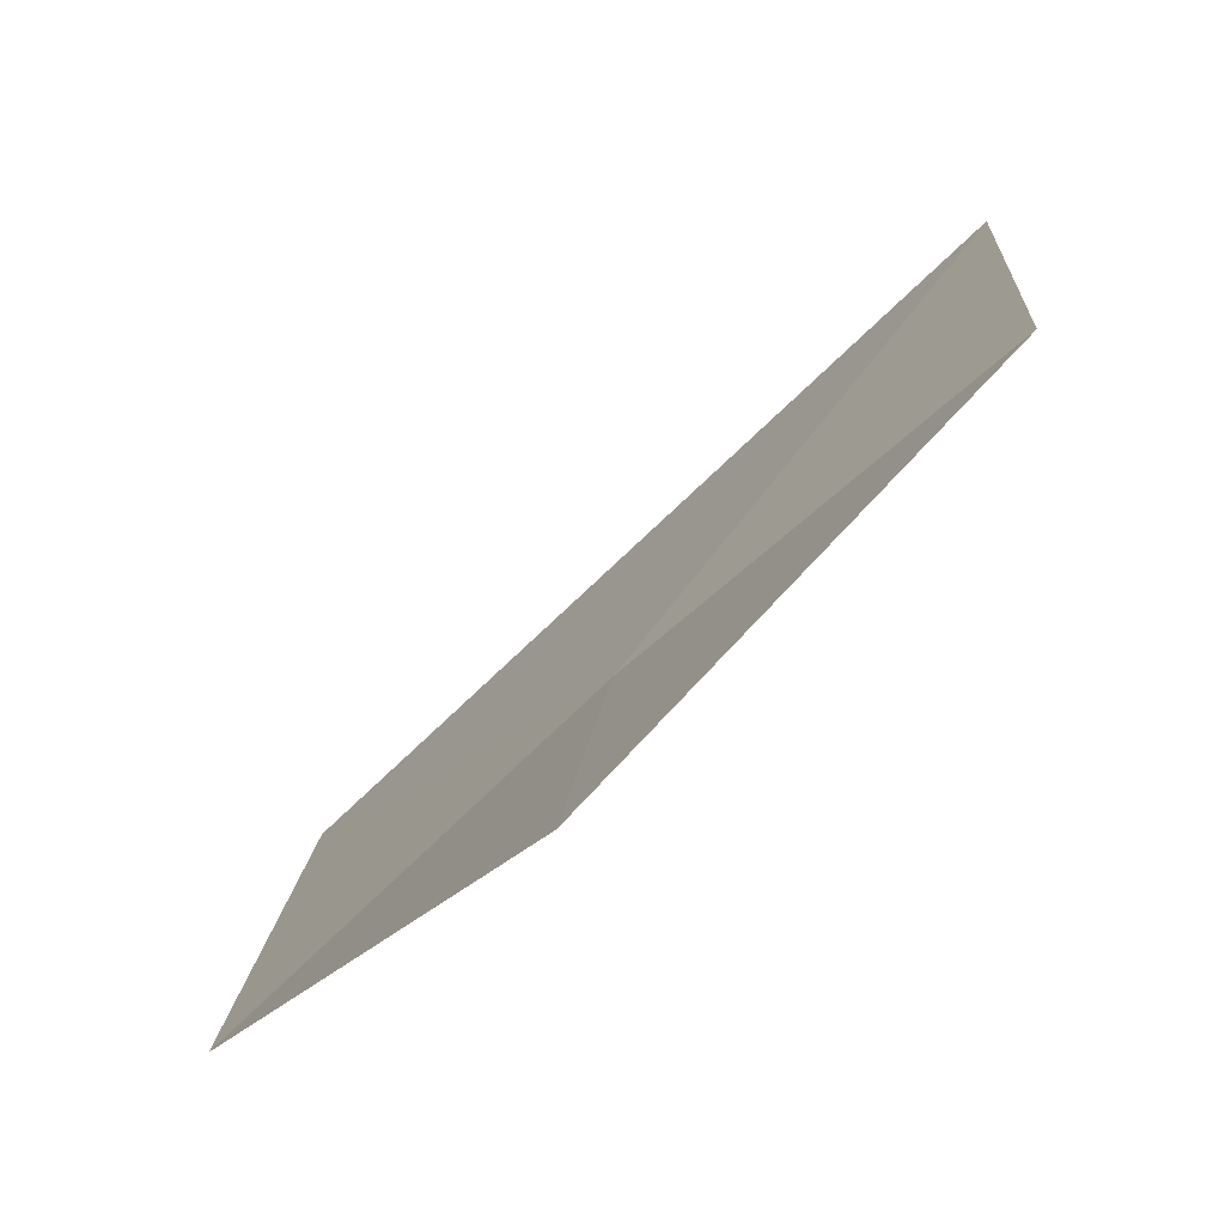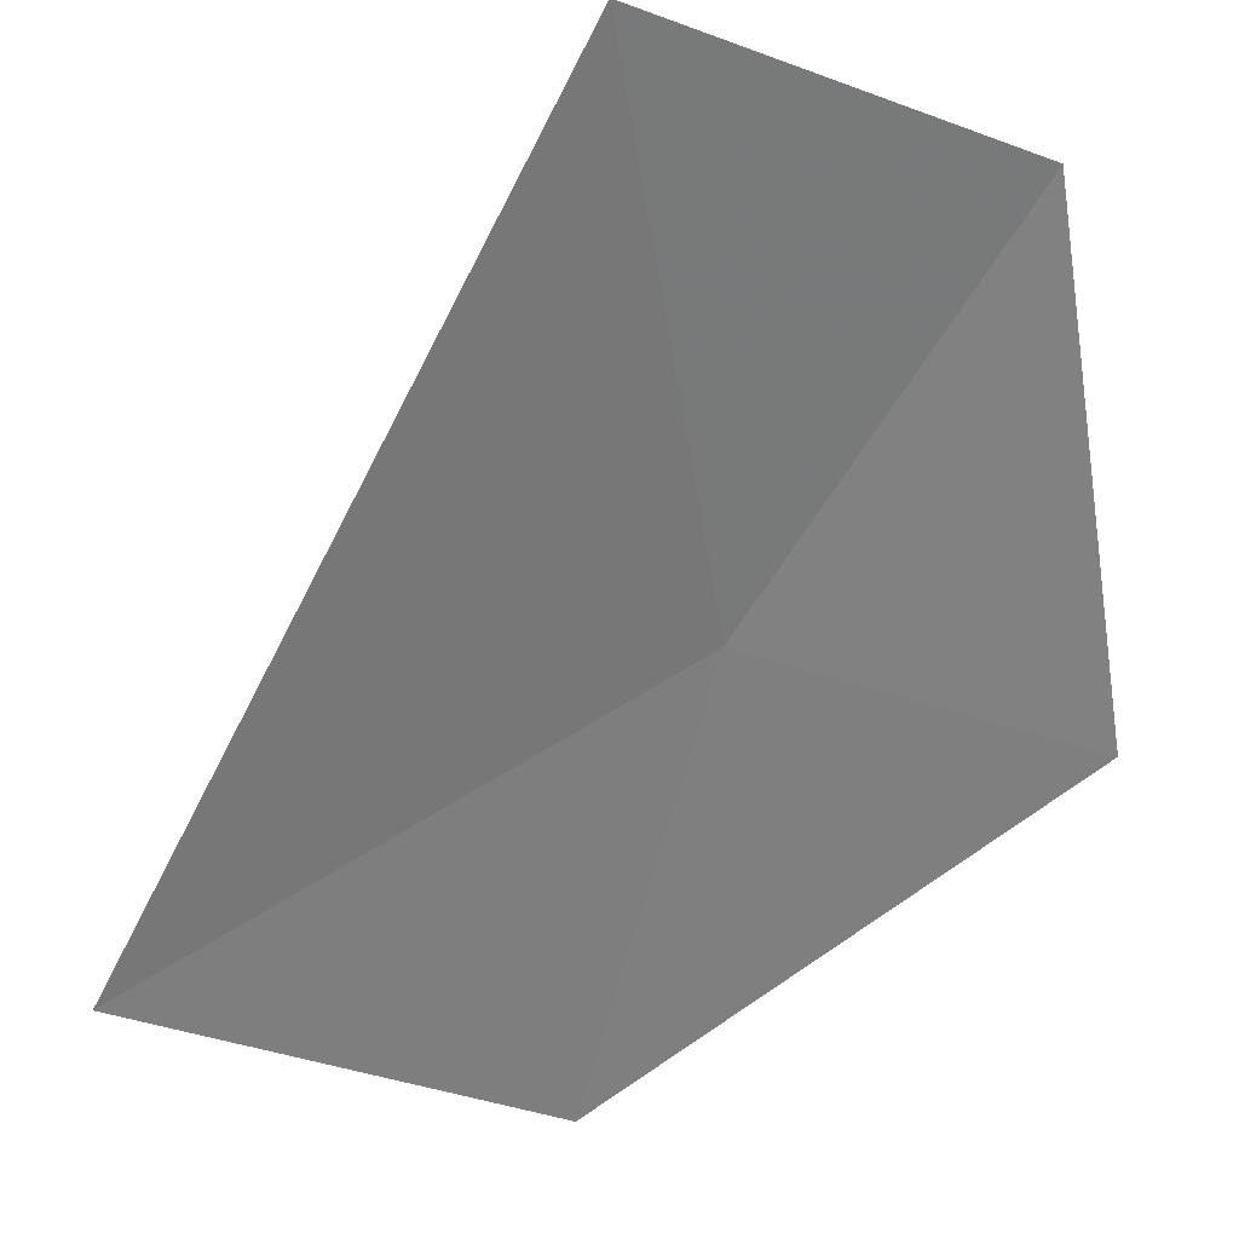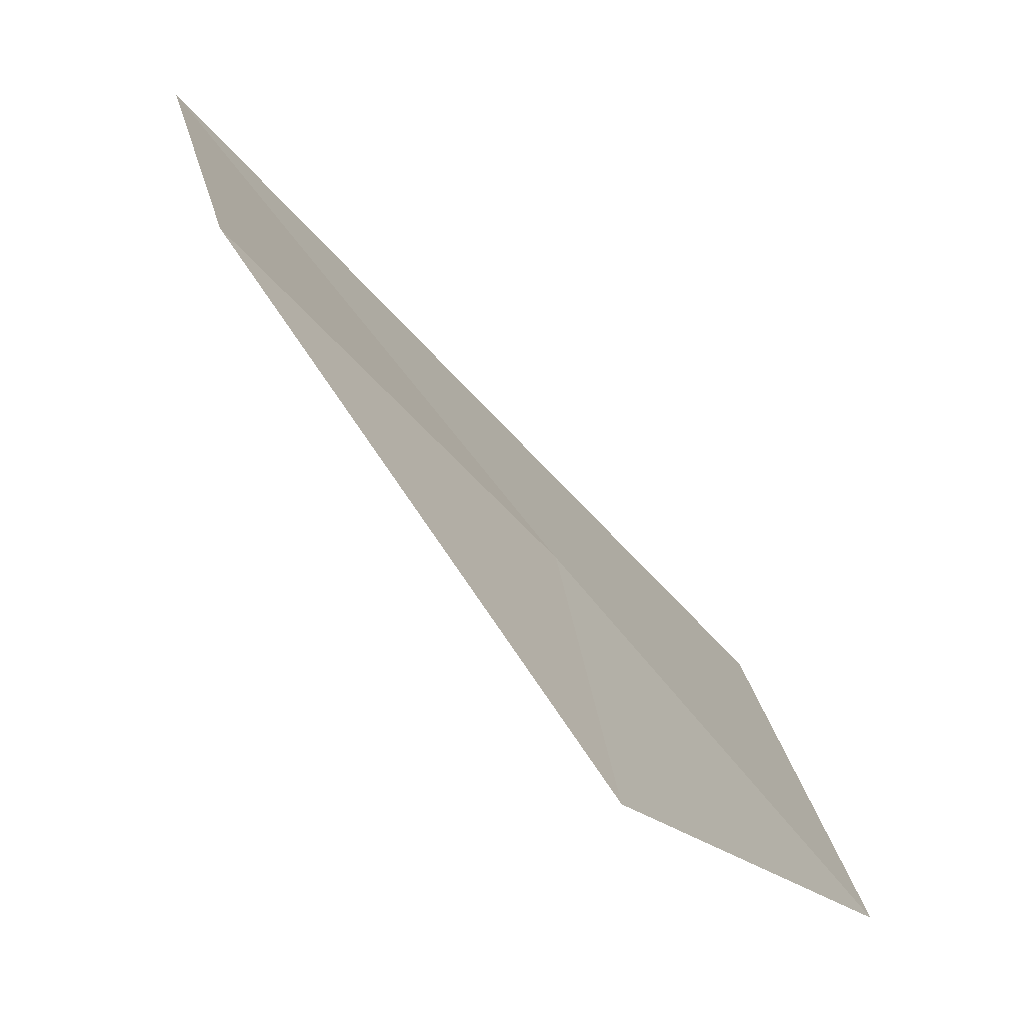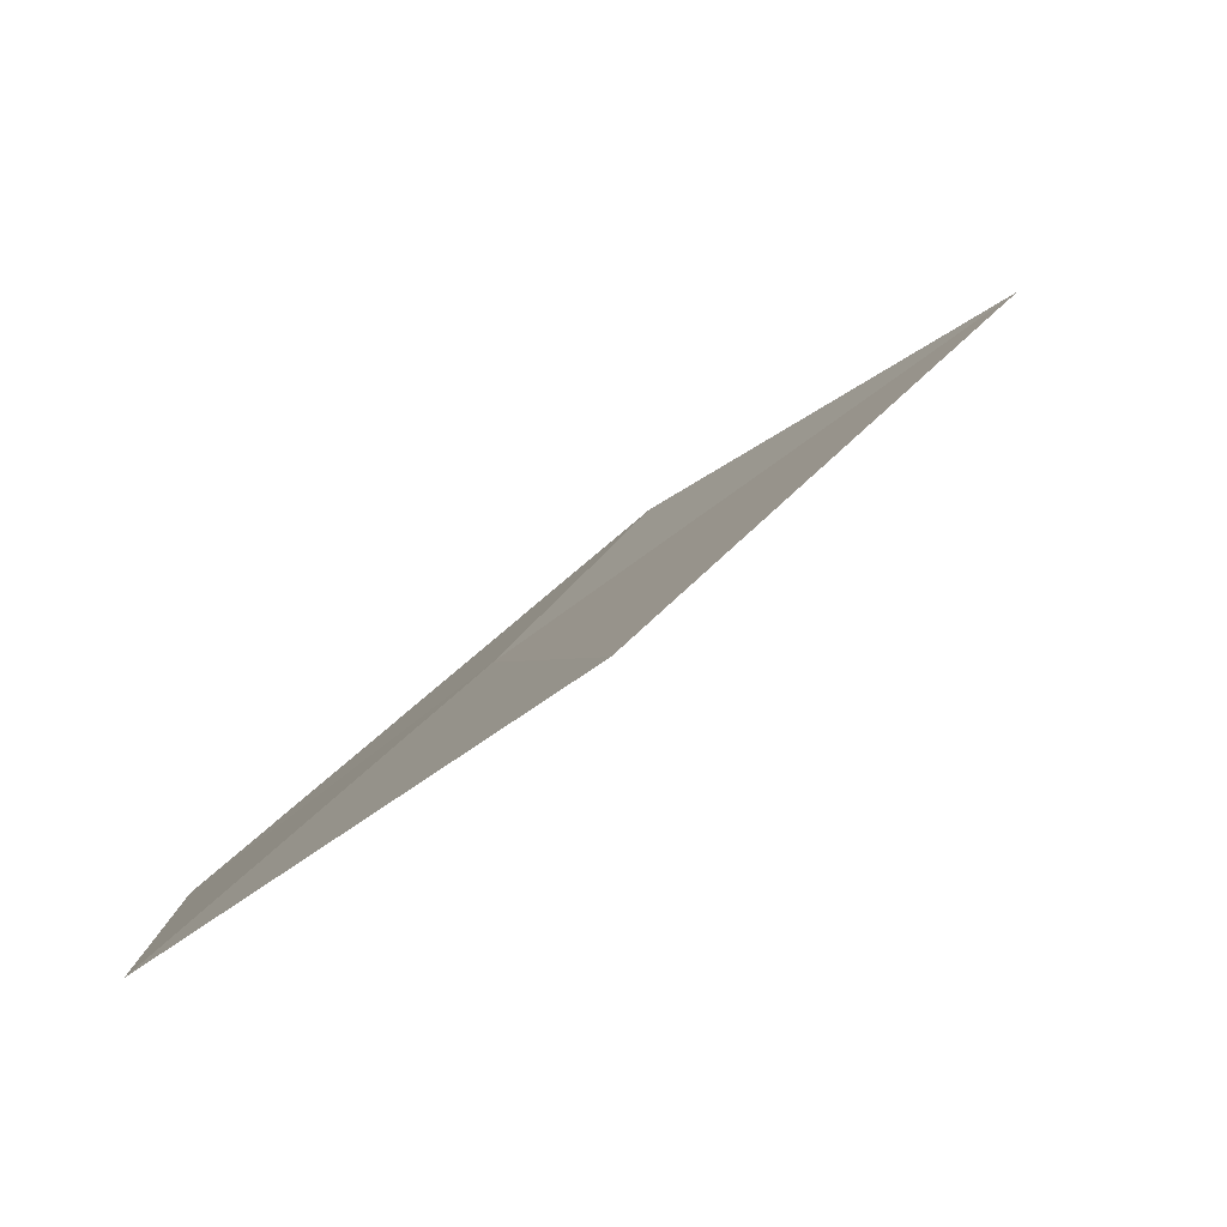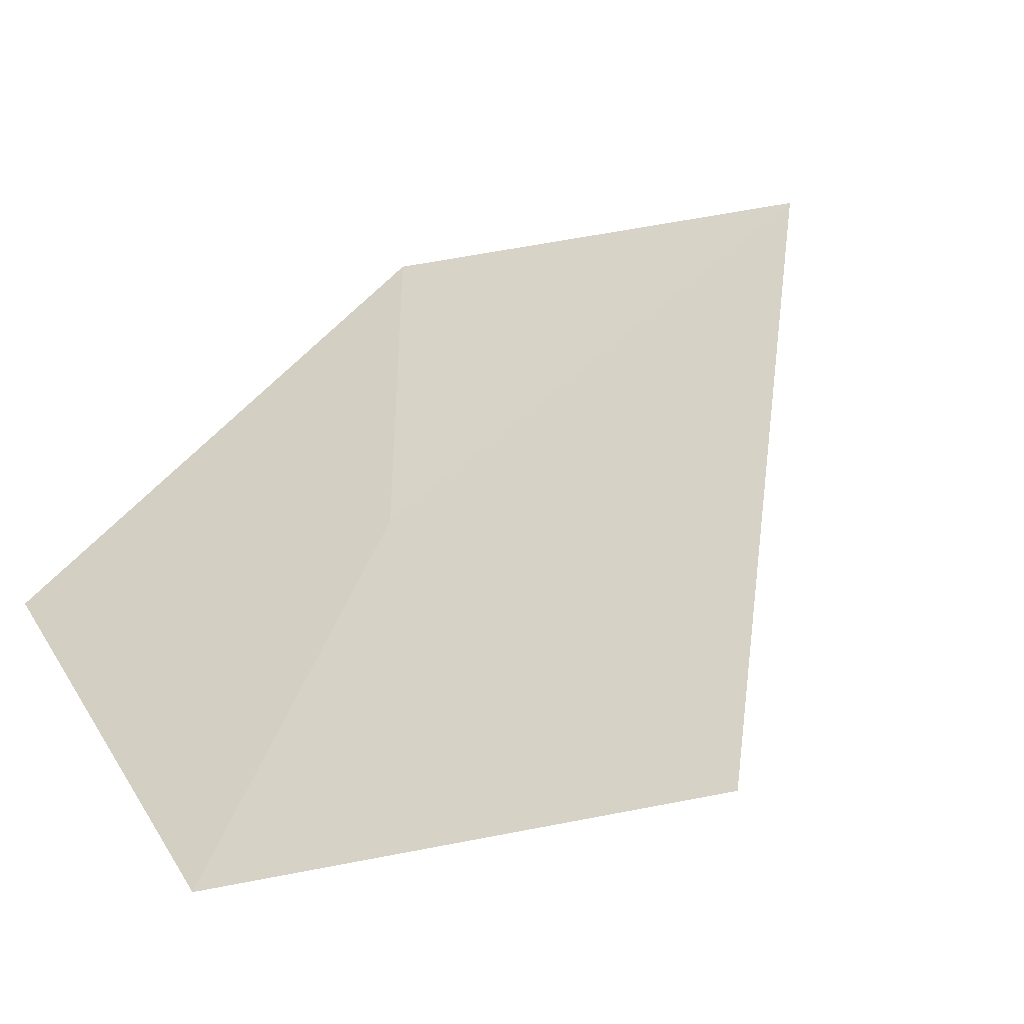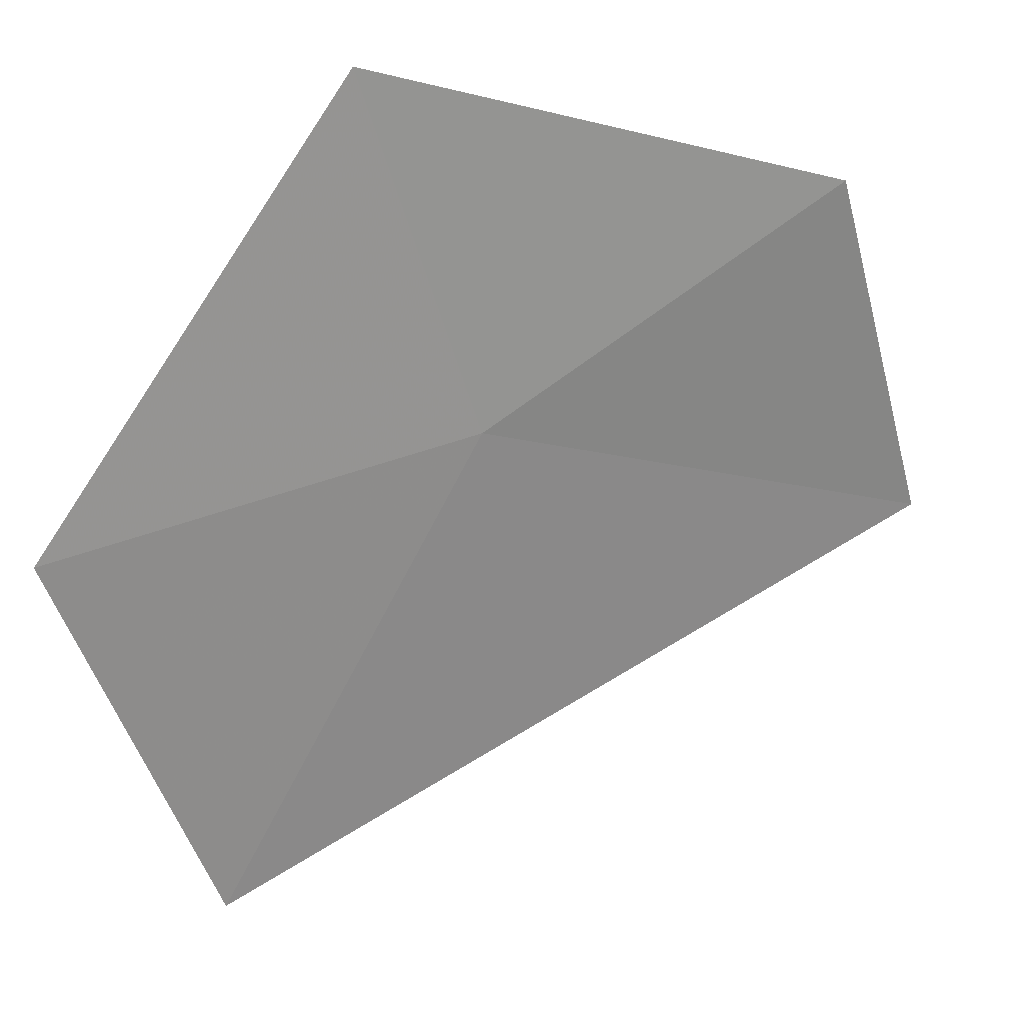
<metadata>
{"format":"obj","ext":"obj","renderer":"f3d","projection":"perspective","resolution":1024,"background":"white","views":[{"elev":70.4,"azim":86.2,"up":"+Z"},{"elev":-11.9,"azim":-87.6,"up":"+Y"},{"elev":19.3,"azim":27.0,"up":"+Y"},{"elev":-32.0,"azim":171.0,"up":"+Y"},{"elev":-10.9,"azim":146.1,"up":"+Y"},{"elev":0.2,"azim":107.3,"up":"+Z"}]}
</metadata>
<code>
v -21.2 -6.293 7.362
v -21.23 -6.776 6.535
v -20.75 -6.895 7.141
v -20.83 -6.384 7.922
v -21.49 -5.725 7.803
v -21.93 -5.673 7.242
f 1 2 3
f 1 3 4
f 1 5 6
f 1 6 2
f 1 4 5

</code>
